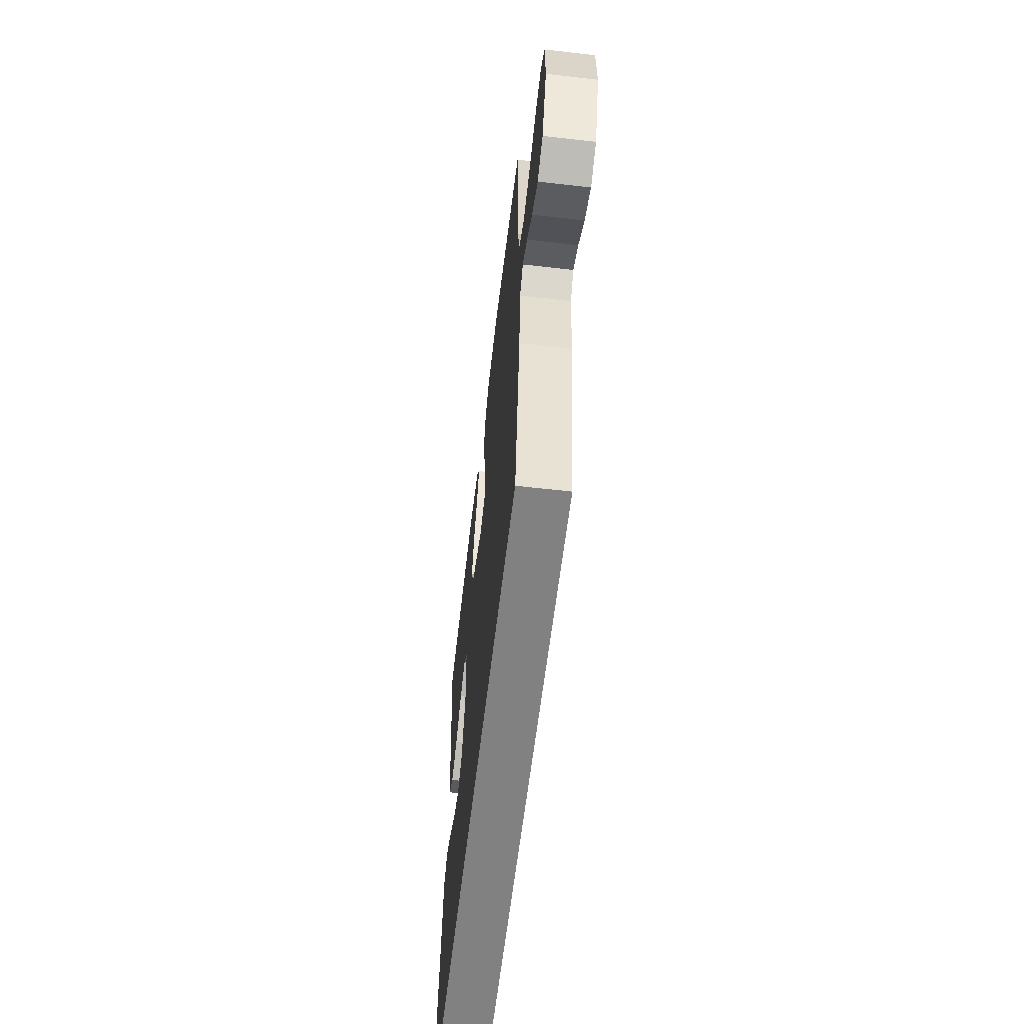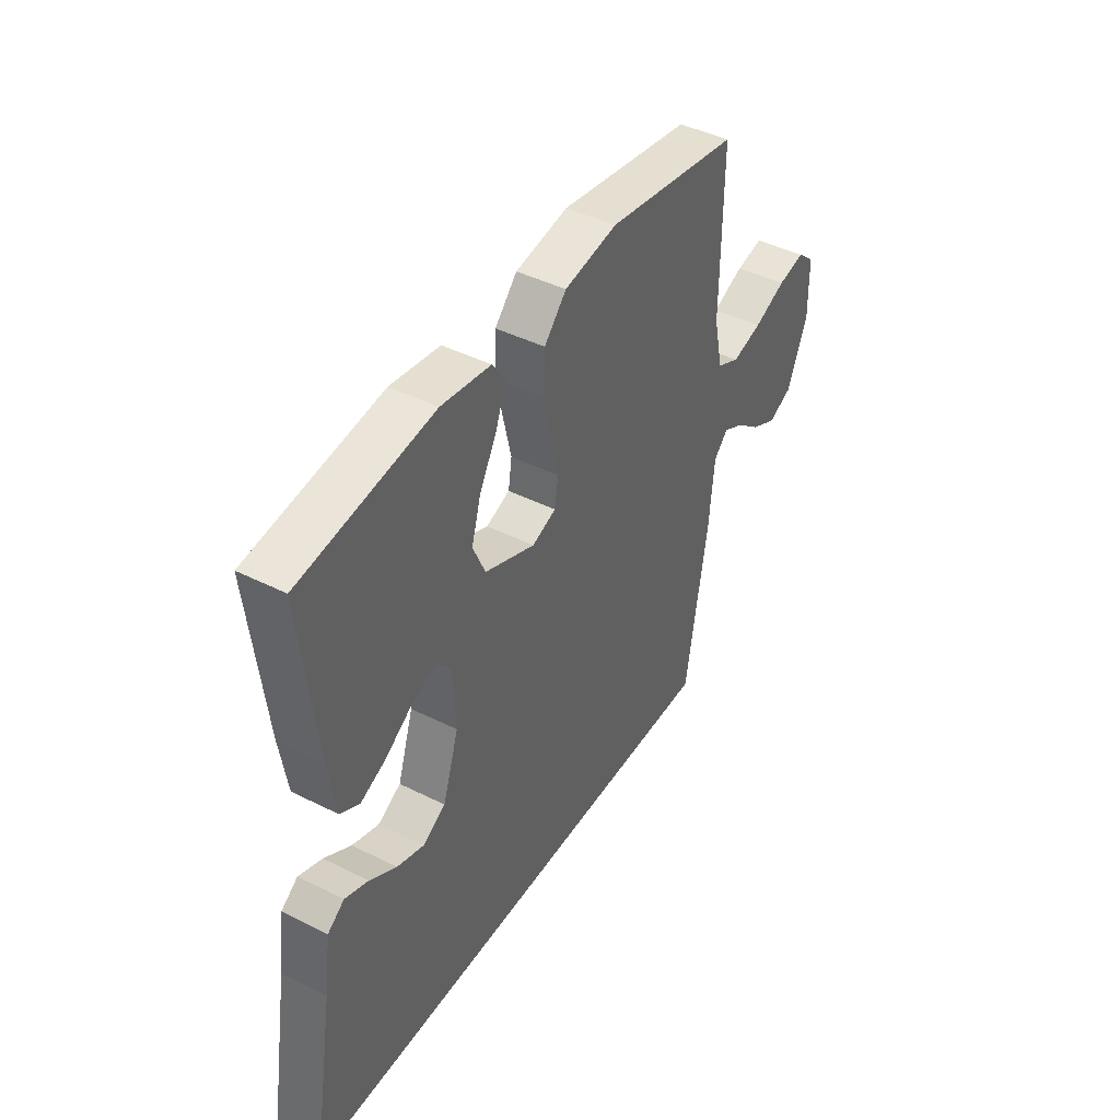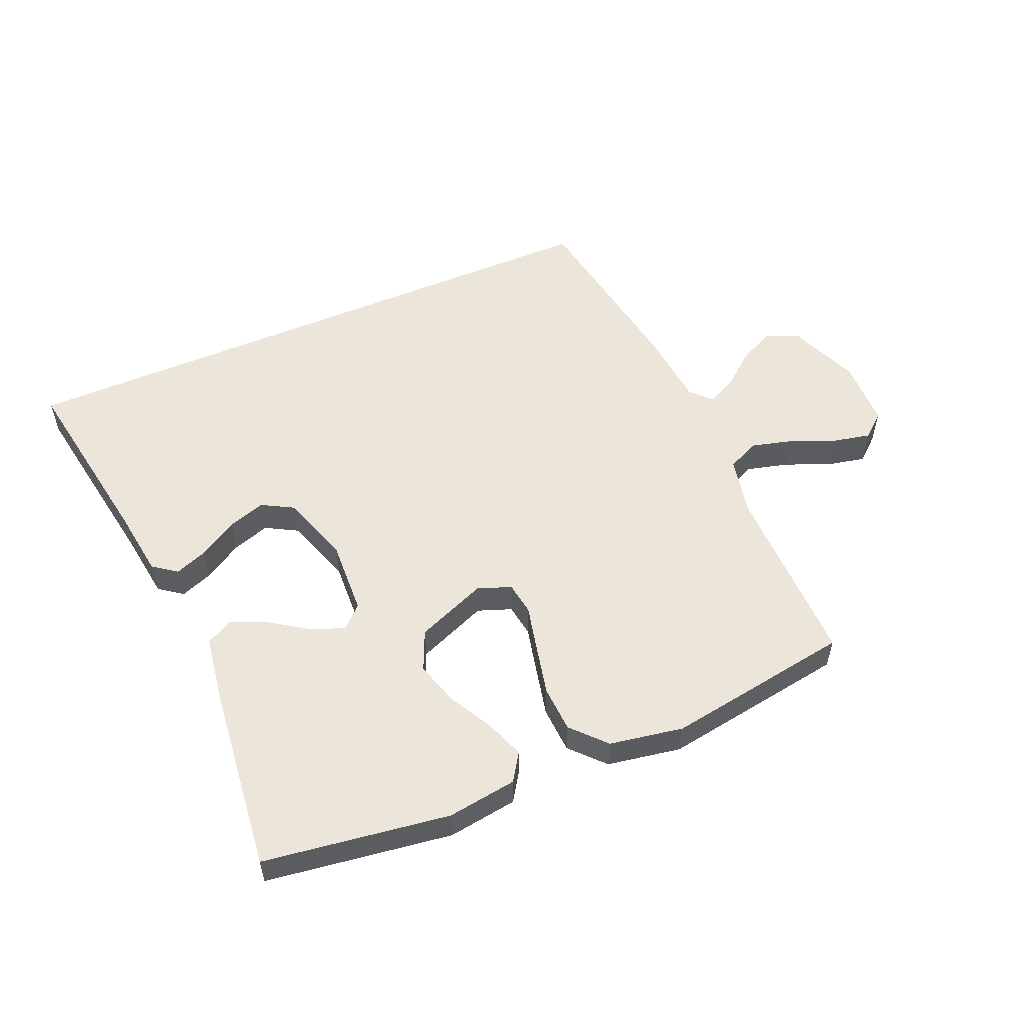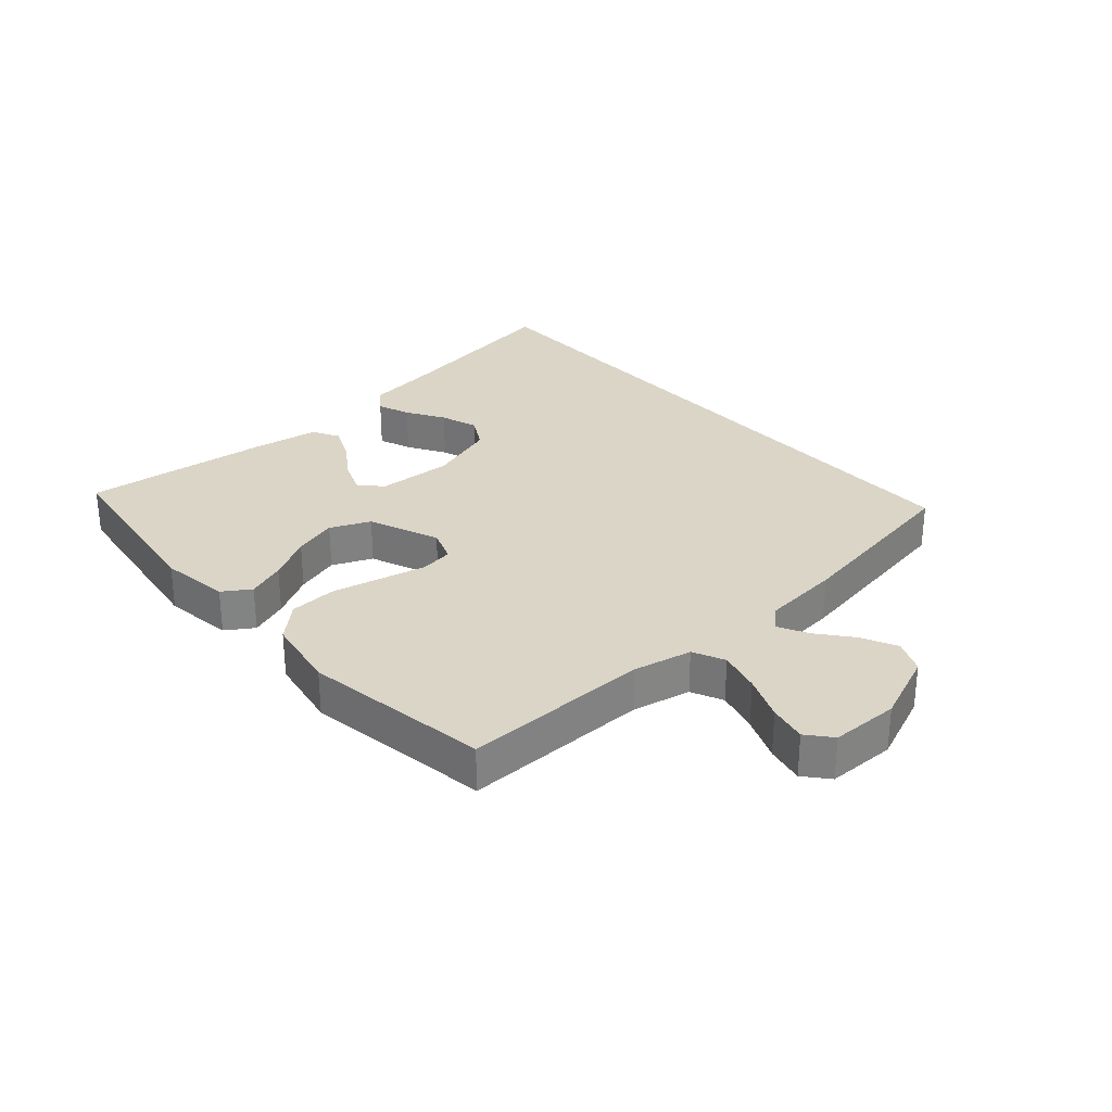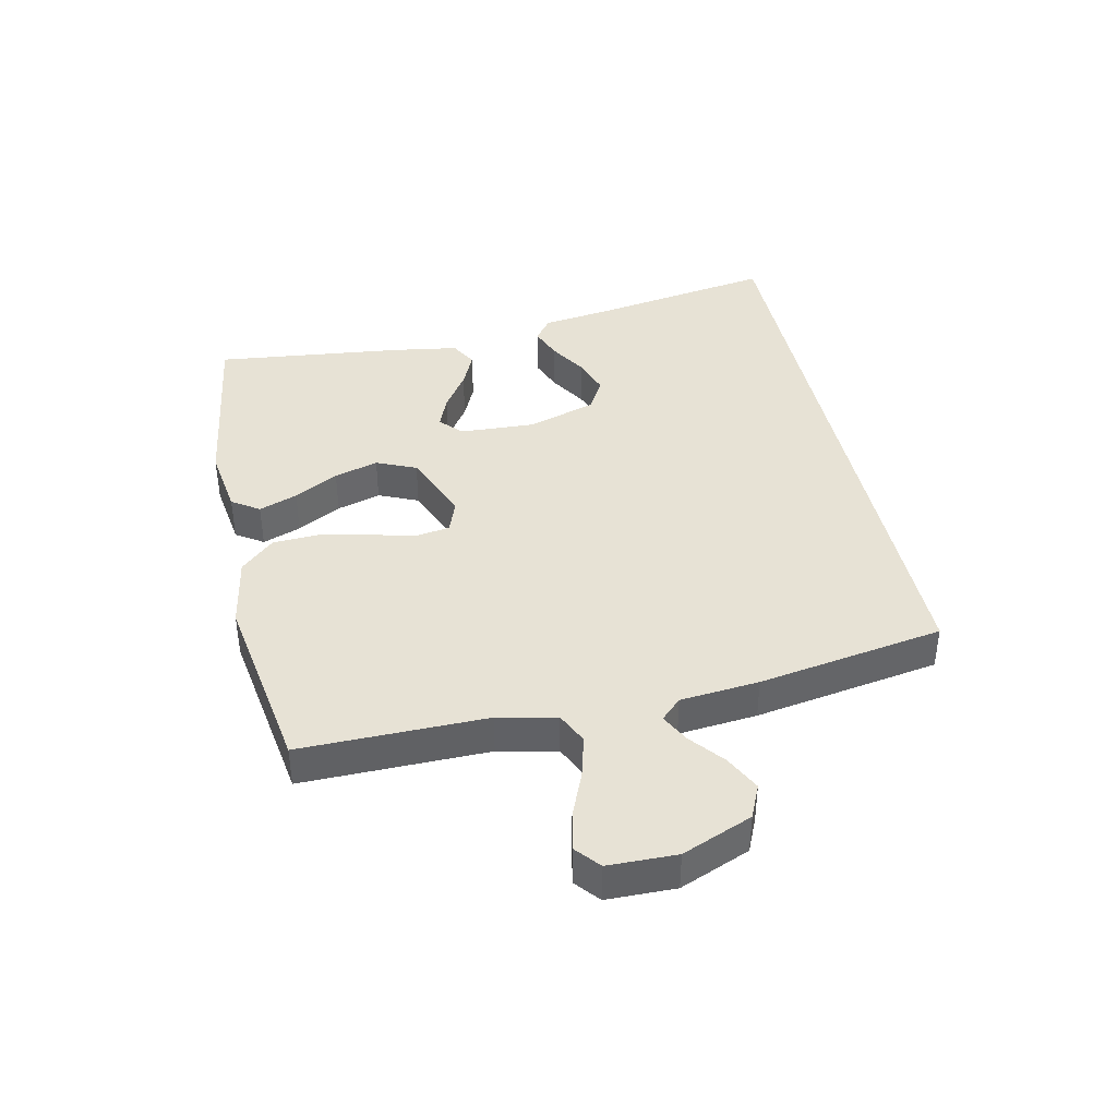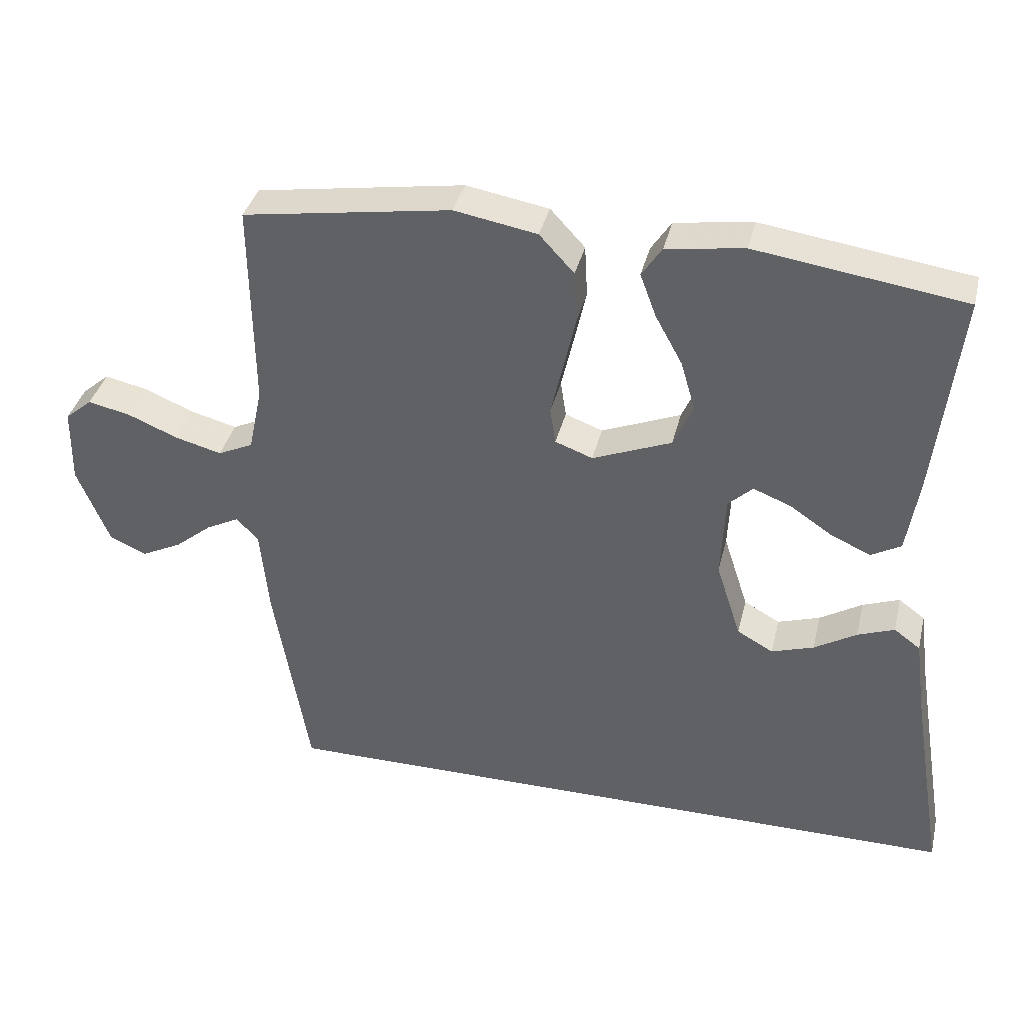
<metadata>
{"format":"obj","ext":"obj","renderer":"f3d","projection":"perspective","resolution":1024,"background":"white","views":[{"elev":-60.5,"azim":83.3,"up":"+Z"},{"elev":43.4,"azim":-59.3,"up":"+Z"},{"elev":54.6,"azim":-23.2,"up":"+Y"},{"elev":29.5,"azim":48.5,"up":"+Y"},{"elev":40.2,"azim":77.8,"up":"+Y"},{"elev":37.5,"azim":-166.6,"up":"+Z"}]}
</metadata>
<code>
v -0.5 0.07 0.5
v -0.2 0.07 0.543
v -0.088 0.07 0.527
v -0.059 0.07 0.483
v -0.082 0.07 0.421
v -0.121 0.07 0.35
v -0.142 0.07 0.279
v -0.114 0.07 0.215
v 0 0.07 0.169
v 0.054 0.07 0.189
v 0.062 0.07 0.242
v 0.045 0.07 0.316
v 0.027 0.07 0.397
v 0.031 0.07 0.472
v 0.081 0.07 0.526
v 0.2 0.07 0.547
v 0.5 0.07 0.5
v 0.497 0.07 0.2
v 0.517 0.07 0.106
v 0.568 0.07 0.082
v 0.636 0.07 0.1
v 0.708 0.07 0.13
v 0.769 0.07 0.143
v 0.808 0.07 0.11
v 0.81 0.07 0
v 0.764 0.07 -0.113
v 0.71 0.07 -0.137
v 0.652 0.07 -0.108
v 0.598 0.07 -0.064
v 0.551 0.07 -0.04
v 0.519 0.07 -0.073
v 0.507 0.07 -0.2
v 0.457 0.07 -0.5
v -0.558 0.07 -0.5
v -0.508 0.07 -0.2
v -0.493 0.07 -0.091
v -0.455 0.07 -0.063
v -0.402 0.07 -0.083
v -0.341 0.07 -0.12
v -0.28 0.07 -0.14
v -0.228 0.07 -0.111
v -0.192 0.07 0
v -0.198 0.07 0.122
v -0.233 0.07 0.155
v -0.287 0.07 0.134
v -0.348 0.07 0.093
v -0.406 0.07 0.067
v -0.449 0.07 0.091
v -0.466 0.07 0.2
v -0.5 0 0.5
v -0.2 0 0.543
v -0.088 0 0.527
v -0.059 0 0.483
v -0.082 0 0.421
v -0.121 0 0.35
v -0.142 0 0.279
v -0.114 0 0.215
v 0 0 0.169
v 0.054 0 0.189
v 0.062 0 0.242
v 0.045 0 0.316
v 0.027 0 0.397
v 0.031 0 0.472
v 0.081 0 0.526
v 0.2 0 0.547
v 0.5 0 0.5
v 0.497 0 0.2
v 0.517 0 0.106
v 0.568 0 0.082
v 0.636 0 0.1
v 0.708 0 0.13
v 0.769 0 0.143
v 0.808 0 0.11
v 0.81 0 0
v 0.764 0 -0.113
v 0.71 0 -0.137
v 0.652 0 -0.108
v 0.598 0 -0.064
v 0.551 0 -0.04
v 0.519 0 -0.073
v 0.507 0 -0.2
v 0.457 0 -0.5
v -0.558 0 -0.5
v -0.508 0 -0.2
v -0.493 0 -0.091
v -0.455 0 -0.063
v -0.402 0 -0.083
v -0.341 0 -0.12
v -0.28 0 -0.14
v -0.228 0 -0.111
v -0.192 0 0
v -0.198 0 0.122
v -0.233 0 0.155
v -0.287 0 0.134
v -0.348 0 0.093
v -0.406 0 0.067
v -0.449 0 0.091
v -0.466 0 0.2
f 4 5 6
f 3 4 6
f 2 3 6
f 1 2 6
f 49 1 6
f 48 49 6
f 47 48 6
f 46 47 6
f 45 46 6
f 44 45 6 7
f 43 44 7 8
f 42 43 8 9
f 41 42 9 10
f 37 38 39
f 36 37 39
f 35 36 39
f 35 39 40
f 34 35 40
f 33 34 40
f 32 33 40
f 31 32 40
f 30 31 40 41
f 27 28 29
f 26 27 29
f 25 26 29
f 24 25 29
f 23 24 29
f 22 23 29
f 21 22 29
f 20 21 29 30
f 30 41 10
f 20 30 10
f 19 20 10
f 16 17 18
f 15 16 18
f 14 15 18
f 13 14 18
f 12 13 18
f 11 12 18
f 10 11 18 19
f 55 54 53
f 55 53 52
f 55 52 51
f 55 51 50
f 55 50 98
f 55 98 97
f 55 97 96
f 55 96 95
f 55 95 94
f 56 55 94 93
f 57 56 93 92
f 58 57 92 91
f 59 58 91 90
f 88 87 86
f 88 86 85
f 88 85 84
f 89 88 84
f 89 84 83
f 89 83 82
f 89 82 81
f 89 81 80
f 90 89 80 79
f 78 77 76
f 78 76 75
f 78 75 74
f 78 74 73
f 78 73 72
f 78 72 71
f 78 71 70
f 79 78 70 69
f 59 90 79
f 59 79 69
f 59 69 68
f 67 66 65
f 67 65 64
f 67 64 63
f 67 63 62
f 67 62 61
f 67 61 60
f 68 67 60 59
f 1 50 51 2
f 2 51 52 3
f 3 52 53 4
f 4 53 54 5
f 5 54 55 6
f 6 55 56 7
f 7 56 57 8
f 8 57 58 9
f 9 58 59 10
f 10 59 60 11
f 11 60 61 12
f 12 61 62 13
f 13 62 63 14
f 14 63 64 15
f 15 64 65 16
f 16 65 66 17
f 17 66 67 18
f 18 67 68 19
f 19 68 69 20
f 20 69 70 21
f 21 70 71 22
f 22 71 72 23
f 23 72 73 24
f 24 73 74 25
f 25 74 75 26
f 26 75 76 27
f 27 76 77 28
f 28 77 78 29
f 29 78 79 30
f 30 79 80 31
f 31 80 81 32
f 32 81 82 33
f 33 82 83 34
f 34 83 84 35
f 35 84 85 36
f 36 85 86 37
f 37 86 87 38
f 38 87 88 39
f 39 88 89 40
f 40 89 90 41
f 41 90 91 42
f 42 91 92 43
f 43 92 93 44
f 44 93 94 45
f 45 94 95 46
f 46 95 96 47
f 47 96 97 48
f 48 97 98 49
f 49 98 50 1

</code>
